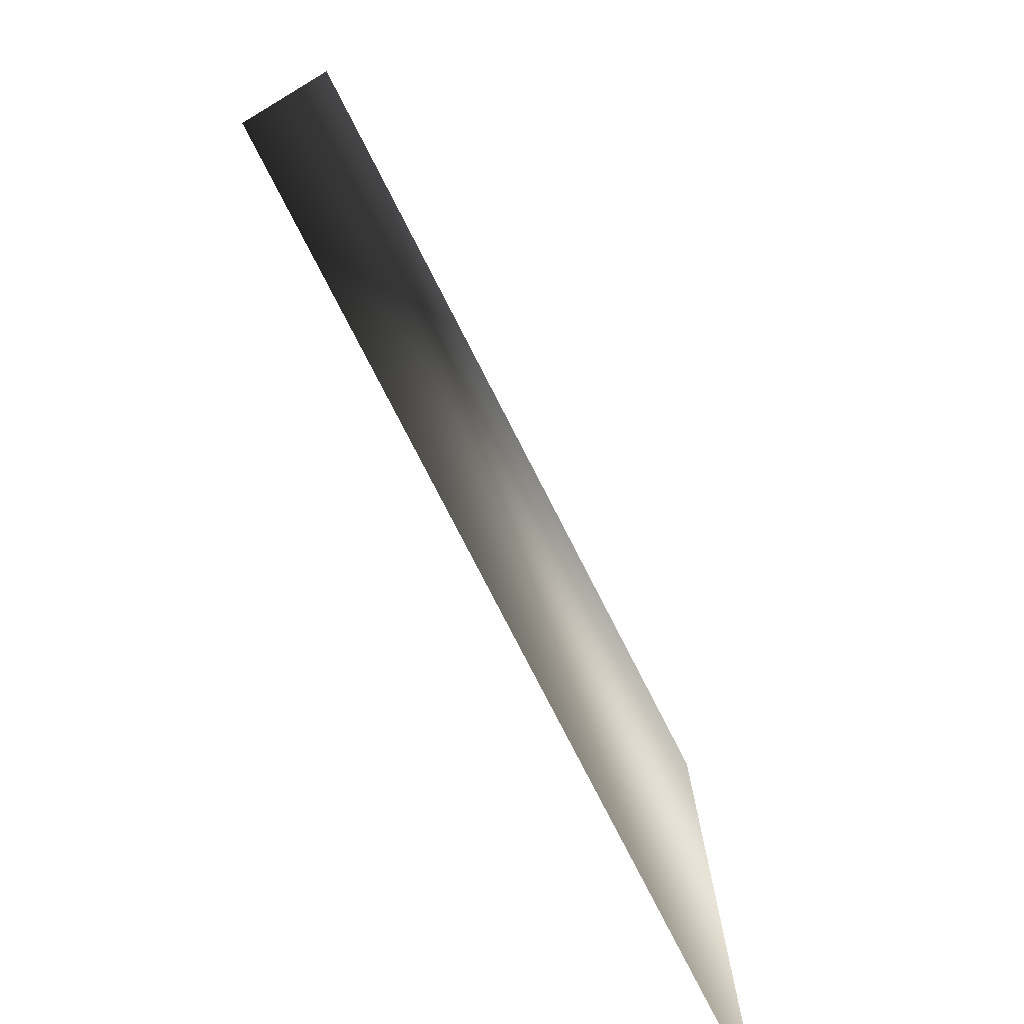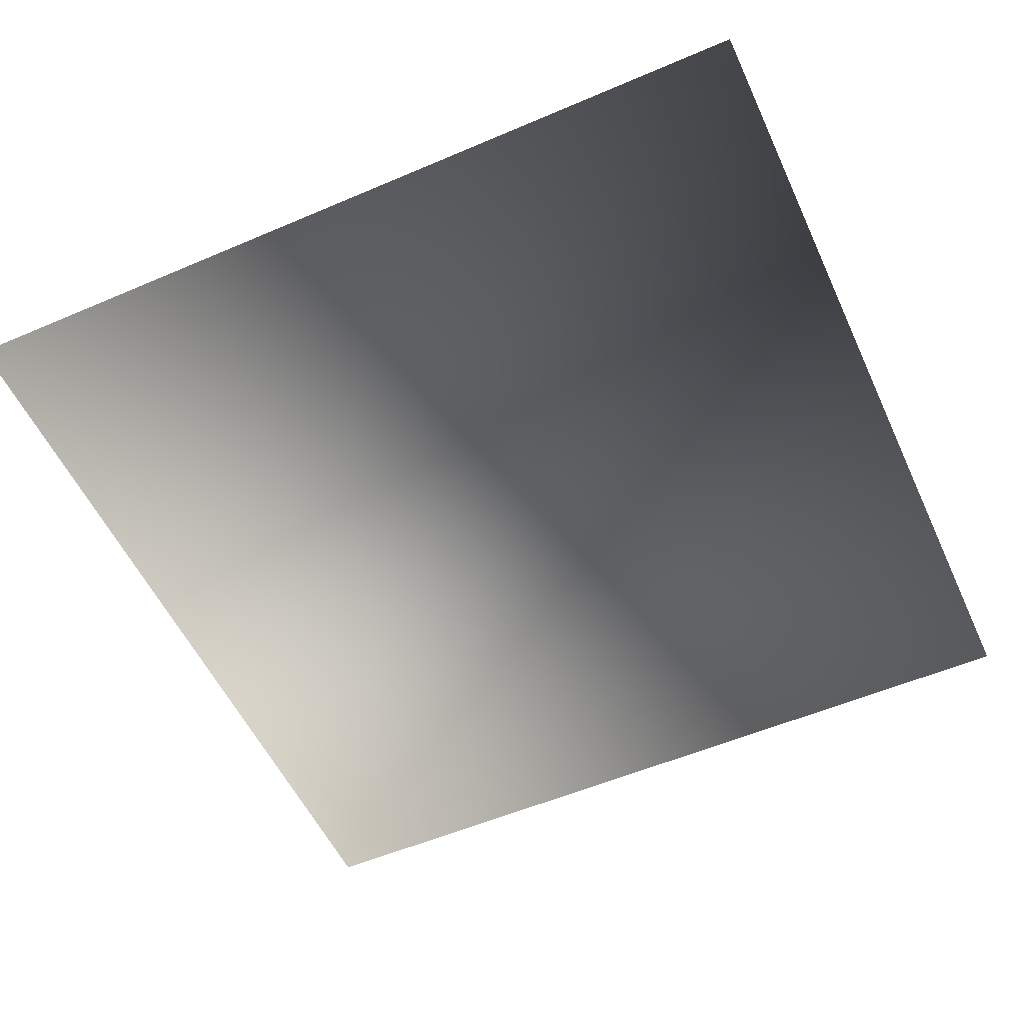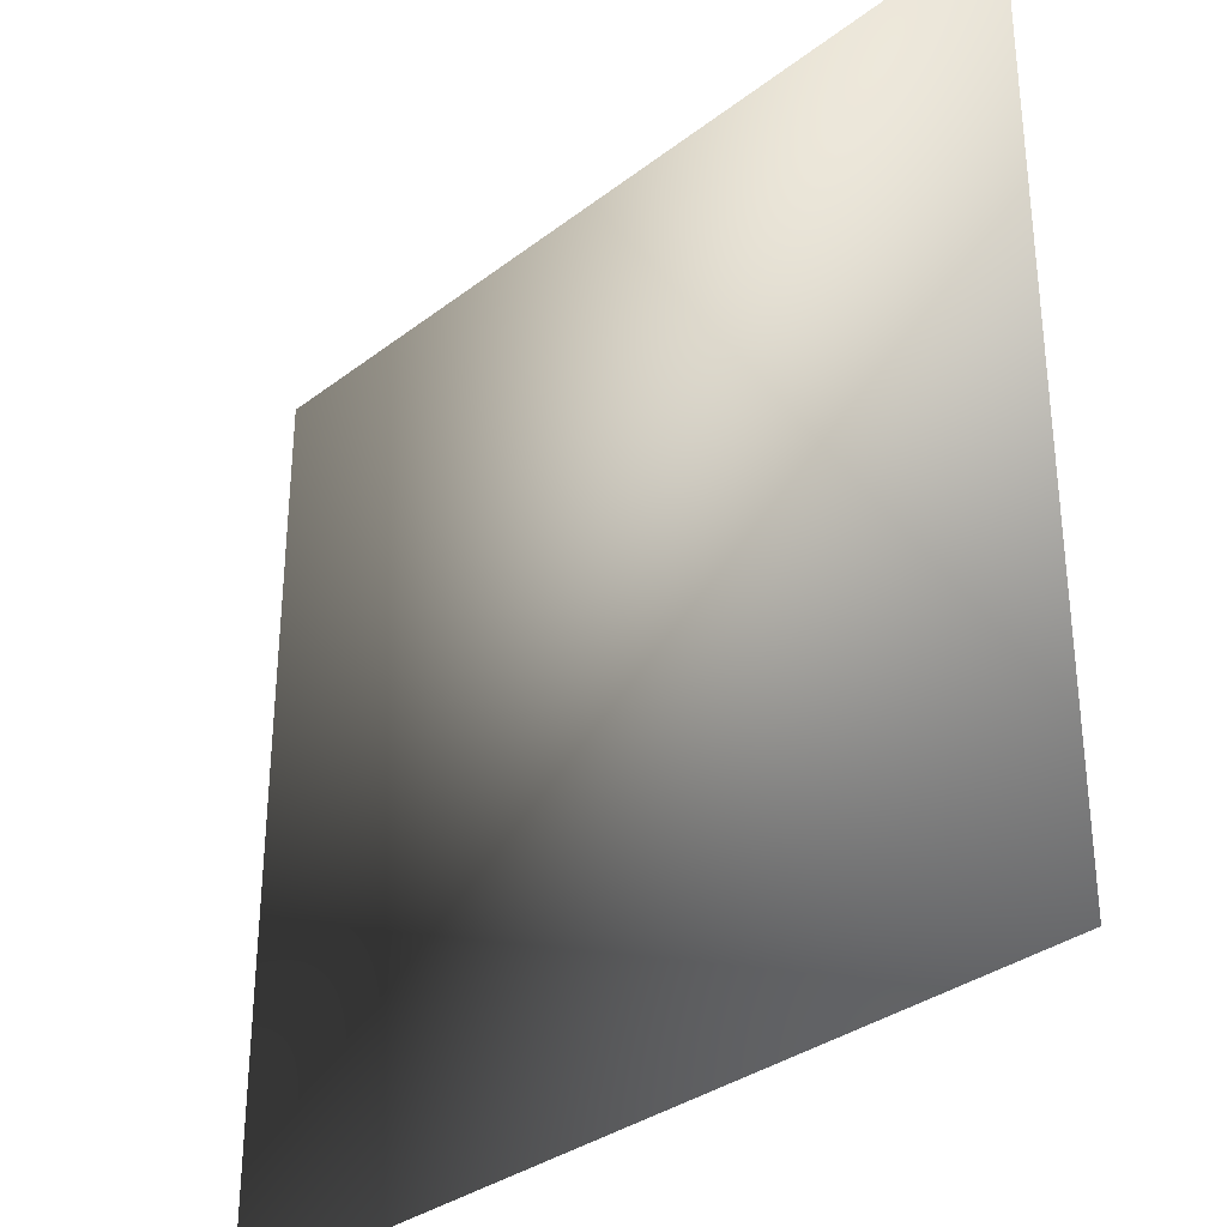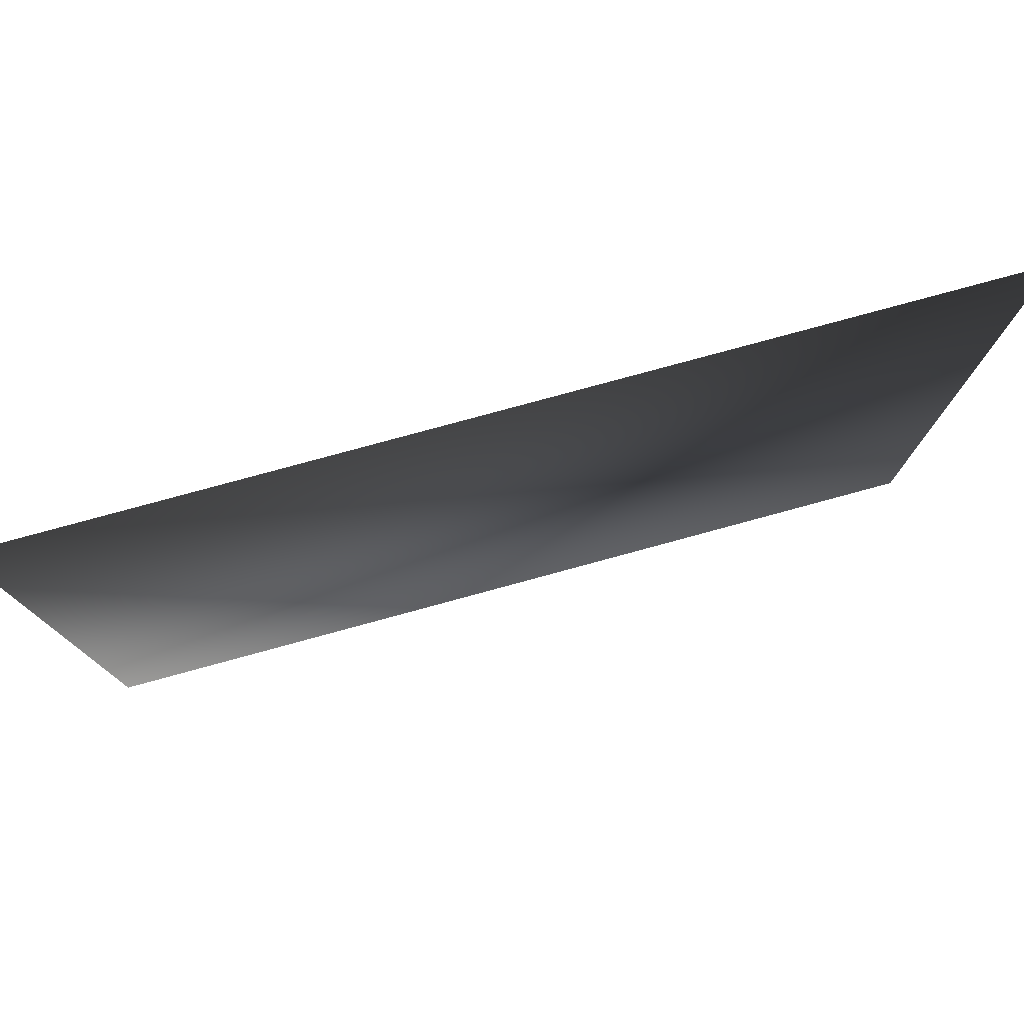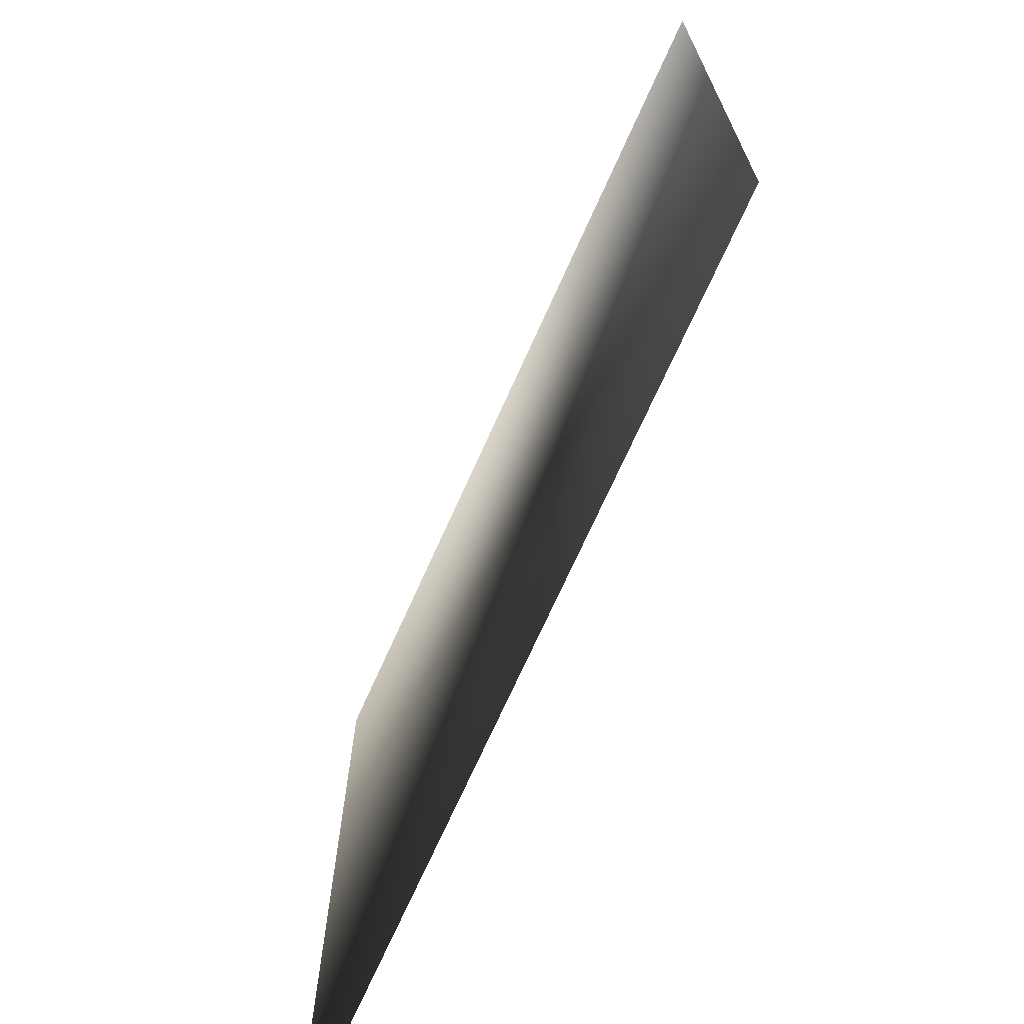
<metadata>
{"format":"obj","ext":"obj","renderer":"f3d","projection":"perspective","resolution":1024,"background":"white","views":[{"elev":-77.7,"azim":117.1,"up":"+Y"},{"elev":-54.2,"azim":-65.5,"up":"+Z"},{"elev":-33.1,"azim":46.4,"up":"+Y"},{"elev":79.4,"azim":164.8,"up":"+Y"},{"elev":-71.5,"azim":-114.2,"up":"+Y"}]}
</metadata>
<code>
o ToasterLever_7_ToasterLever_7_1_GeomSubset_4
v -0.002036 -0.1581 0.04192
v -0.002036 -0.1541 0.04192
v 0.002036 -0.1581 0.04192
v 0.002036 -0.1541 0.04192
v -0.002036 -0.1581 0.04192
v -0.002036 -0.1541 0.04192
v 0.002036 -0.1581 0.04192
v 0.002036 -0.1541 0.04192
v -0.002036 -0.1581 0.04192
v -0.002036 -0.1541 0.04192
v 0.002036 -0.1581 0.04192
v 0.002036 -0.1541 0.04192
v -0.002036 -0.1581 0.04192
v -0.002036 -0.1541 0.04192
v 0.002036 -0.1581 0.04192
v 0.002036 -0.1541 0.04192
v -0.002036 -0.1581 0.04192
v -0.002036 -0.1541 0.04192
v 0.002036 -0.1581 0.04192
v 0.002036 -0.1541 0.04192
v -0.002036 -0.1581 0.04192
v -0.002036 -0.1541 0.04192
v 0.002036 -0.1581 0.04192
v 0.002036 -0.1541 0.04192
v -0.02449 -0.1607 0.04003
v -0.02449 -0.1607 0.04373
v 0 -0.1607 0.04373
v 0 -0.1607 0.04003
v 0.02449 -0.1607 0.04003
v 0.02449 -0.1607 0.04373
v 0.003163 -0.1439 0.04083
v 0.003163 -0.1352 0.04083
v 0 -0.1352 0.04083
v 0 -0.1439 0.04083
v 0.003163 -0.1439 0.04298
v 0.003163 -0.1352 0.04298
v 0 -0.1352 0.04298
v 0 -0.1439 0.04298
v -0.003163 -0.1439 0.04083
v -0.003163 -0.1352 0.04083
v -0.003163 -0.1439 0.04298
v -0.003163 -0.1352 0.04298
v -0.02442 -0.1686 0.04003
v -0.02447 -0.1691 0.04025
v -0.02449 -0.1694 0.04077
v -0.0278 -0.1687 0.04077
v -0.02772 -0.1685 0.04025
v -0.02752 -0.168 0.04003
v -0.02752 -0.168 0.04373
v -0.02772 -0.1685 0.04351
v -0.0278 -0.1687 0.04299
v -0.02449 -0.1694 0.04299
v -0.02447 -0.1691 0.04351
v -0.02442 -0.1686 0.04373
v -0.03061 -0.1668 0.04077
v -0.03045 -0.1667 0.04025
v -0.03008 -0.1663 0.04003
v -0.03061 -0.1668 0.04299
v -0.03045 -0.1667 0.04351
v -0.03008 -0.1663 0.04373
v -0.03248 -0.164 0.04077
v -0.03228 -0.1639 0.04025
v -0.03179 -0.1637 0.04003
v -0.03179 -0.1637 0.04373
v -0.03228 -0.1639 0.04351
v -0.03248 -0.164 0.04299
v -0.03314 -0.1607 0.04077
v -0.03293 -0.1607 0.04025
v -0.0324 -0.1606 0.04003
v -0.0324 -0.1606 0.04373
v -0.03293 -0.1607 0.04351
v -0.03314 -0.1607 0.04299
v 0 -0.1694 0.04299
v 0 -0.1691 0.04351
v 0 -0.1686 0.04373
v 0 -0.1686 0.04003
v 0 -0.1691 0.04025
v 0 -0.1694 0.04077
v -0.0324 -0.1431 0.04025
v -0.0324 -0.1429 0.04077
v -0.03293 -0.1431 0.04077
v -0.03314 -0.1436 0.04077
v -0.03293 -0.1436 0.04025
v -0.0324 -0.1436 0.04003
v -0.0324 -0.1431 0.04351
v -0.0324 -0.1436 0.04373
v -0.03293 -0.1436 0.04351
v -0.03314 -0.1436 0.04299
v -0.03293 -0.1431 0.04299
v -0.0324 -0.1429 0.04299
v -0.02449 -0.1436 0.04003
v -0.02449 -0.1431 0.04025
v -0.02449 -0.1429 0.04077
v -0.02449 -0.1436 0.04373
v -0.02449 -0.1431 0.04351
v -0.02449 -0.1429 0.04299
v 0 -0.1436 0.04373
v 0 -0.1431 0.04351
v 0 -0.1429 0.04299
v 0 -0.1429 0.04077
v 0 -0.1431 0.04025
v 0 -0.1436 0.04003
v 0.02449 -0.1694 0.04077
v 0.02447 -0.1691 0.04025
v 0.02442 -0.1686 0.04003
v 0.02752 -0.168 0.04003
v 0.02772 -0.1685 0.04025
v 0.0278 -0.1687 0.04077
v 0.0278 -0.1687 0.04299
v 0.02772 -0.1685 0.04351
v 0.02752 -0.168 0.04373
v 0.02442 -0.1686 0.04373
v 0.02447 -0.1691 0.04351
v 0.02449 -0.1694 0.04299
v 0.03061 -0.1668 0.04077
v 0.03045 -0.1667 0.04025
v 0.03008 -0.1663 0.04003
v 0.03061 -0.1668 0.04299
v 0.03045 -0.1667 0.04351
v 0.03008 -0.1663 0.04373
v 0.03179 -0.1637 0.04003
v 0.03228 -0.1639 0.04025
v 0.03248 -0.164 0.04077
v 0.03248 -0.164 0.04299
v 0.03228 -0.1639 0.04351
v 0.03179 -0.1637 0.04373
v 0.0324 -0.1606 0.04003
v 0.03293 -0.1607 0.04025
v 0.03314 -0.1607 0.04077
v 0.03314 -0.1607 0.04299
v 0.03293 -0.1607 0.04351
v 0.0324 -0.1606 0.04373
v 0.0324 -0.1431 0.04025
v 0.0324 -0.1436 0.04003
v 0.03293 -0.1436 0.04025
v 0.03314 -0.1436 0.04077
v 0.03293 -0.1431 0.04077
v 0.0324 -0.1429 0.04077
v 0.0324 -0.1431 0.04351
v 0.0324 -0.1429 0.04299
v 0.03293 -0.1431 0.04299
v 0.03314 -0.1436 0.04299
v 0.03293 -0.1436 0.04351
v 0.0324 -0.1436 0.04373
v 0.02449 -0.1436 0.04003
v 0.02449 -0.1431 0.04025
v 0.02449 -0.1429 0.04077
v 0.02449 -0.1436 0.04373
v 0.02449 -0.1431 0.04351
v 0.02449 -0.1429 0.04299
v -0.03283 -0.1432 0.04034
v -0.03283 -0.1432 0.04342
v 0.03283 -0.1432 0.04034
v 0.03283 -0.1432 0.04342
f 17 18 20 19

</code>
